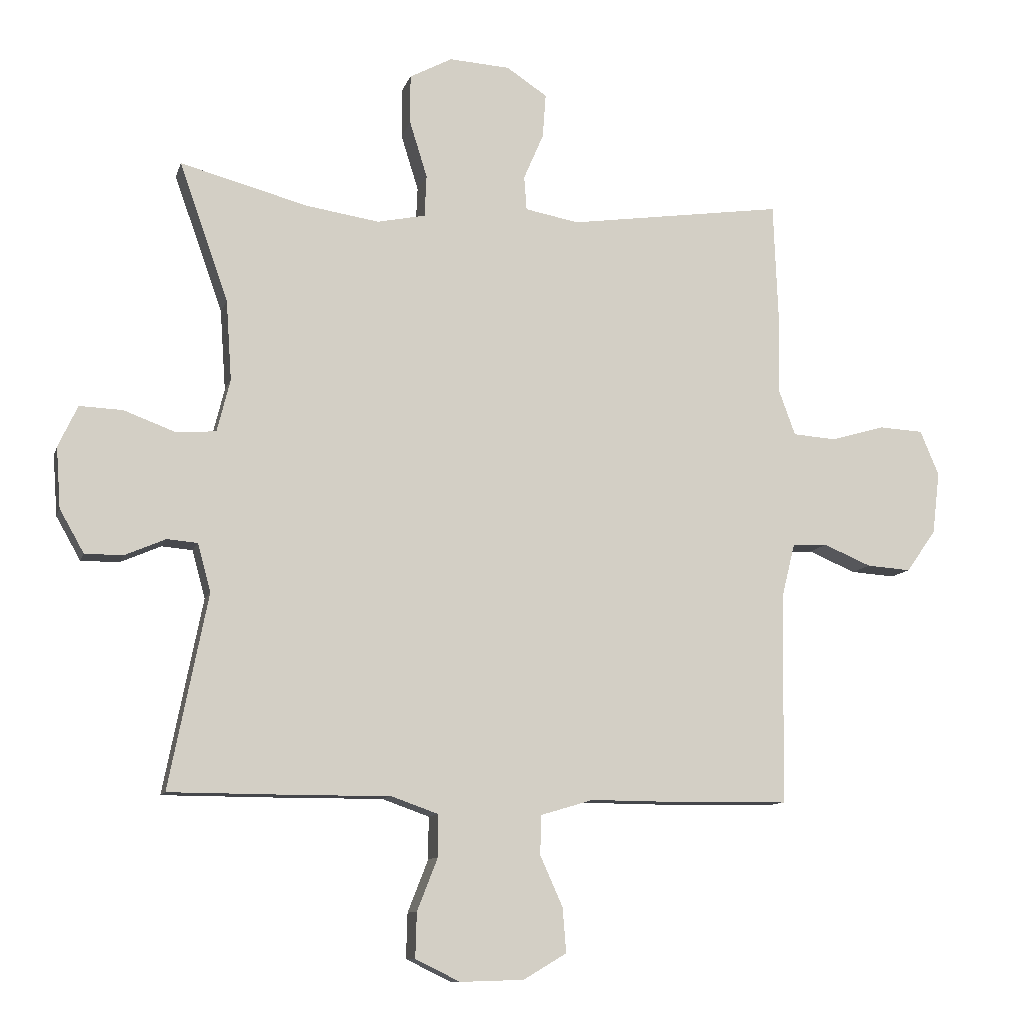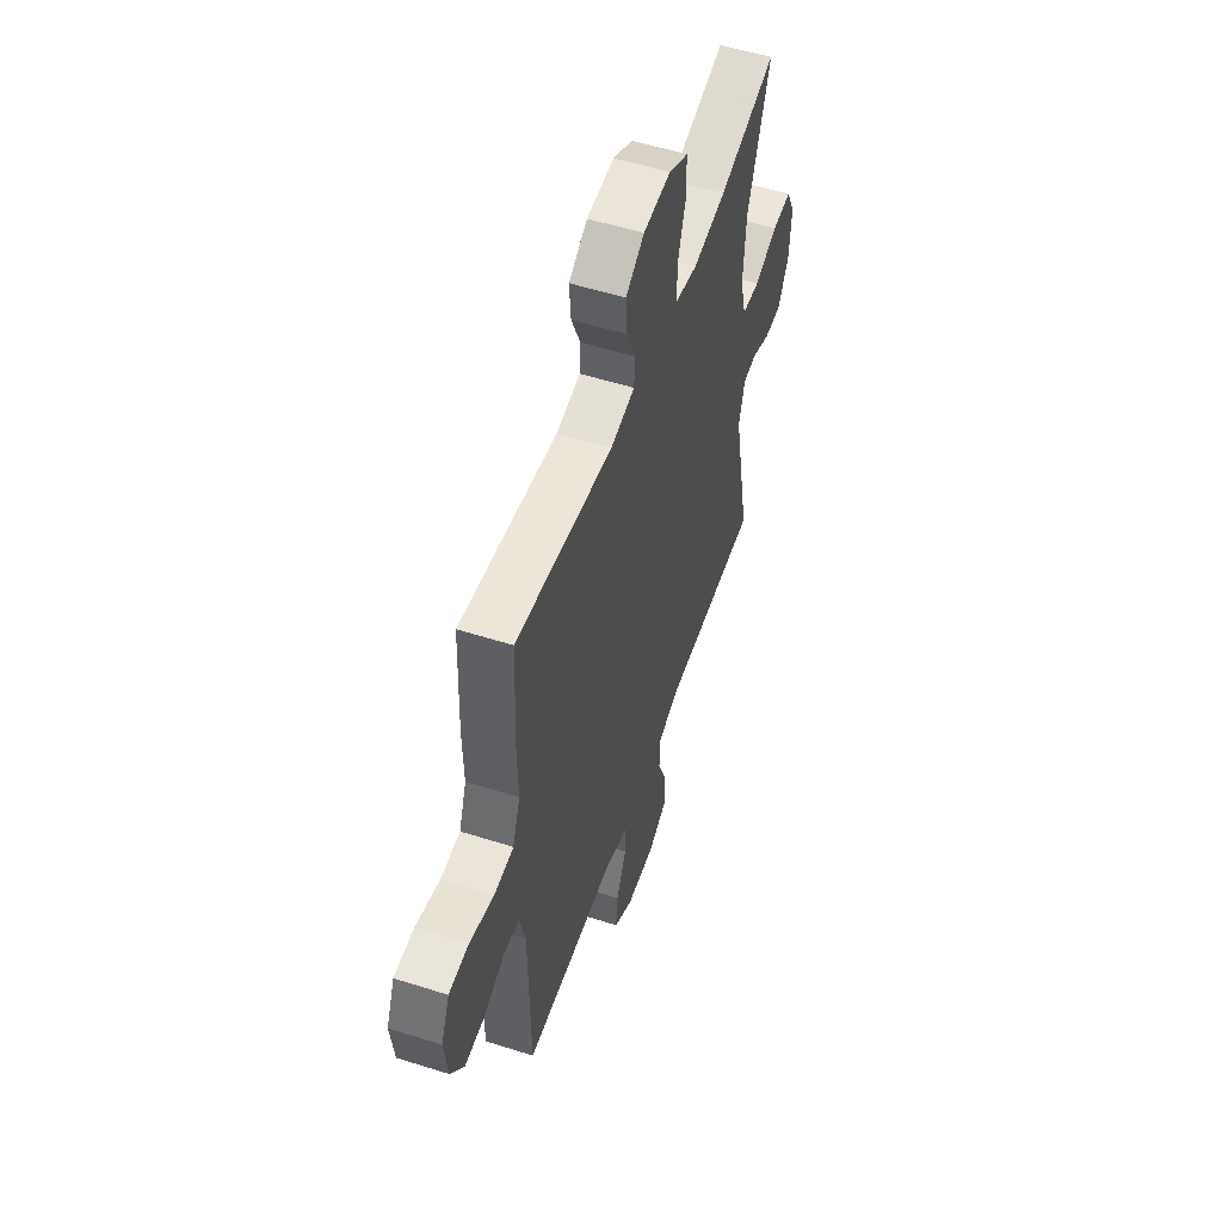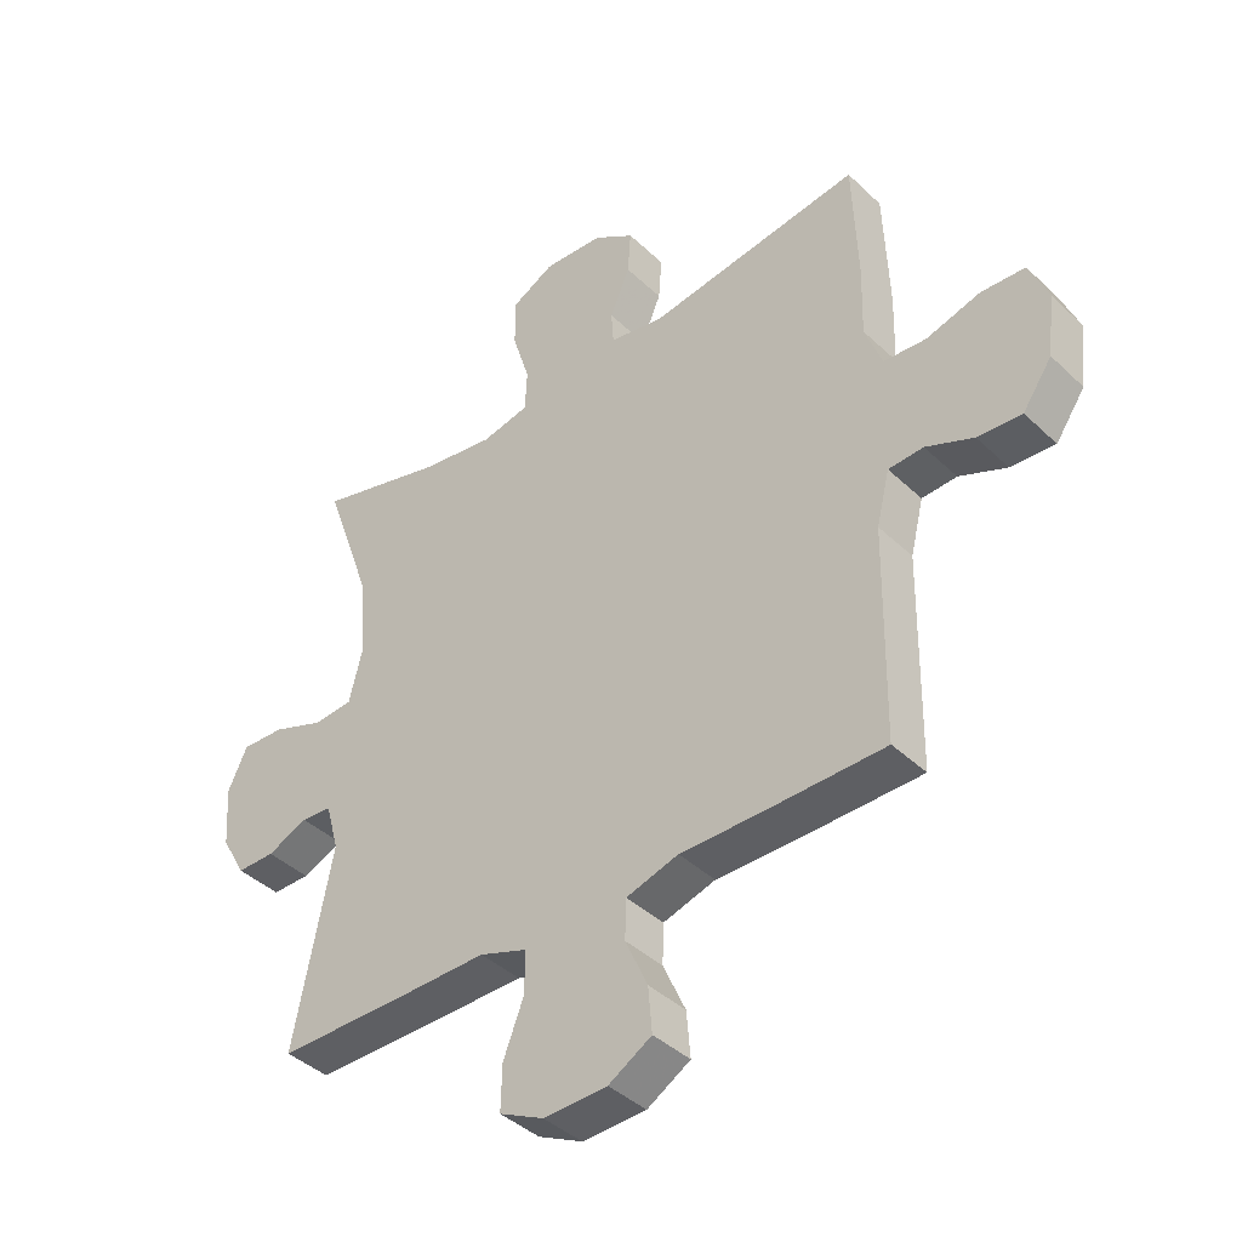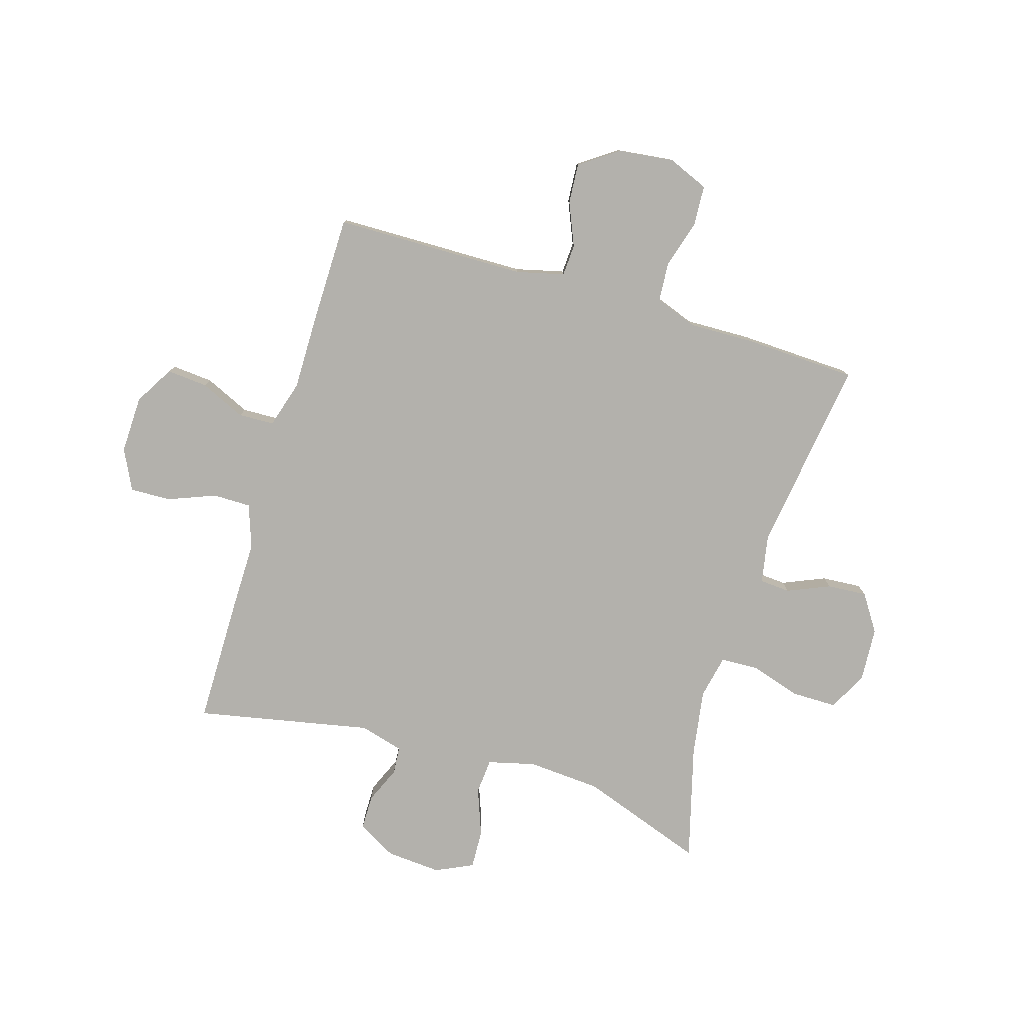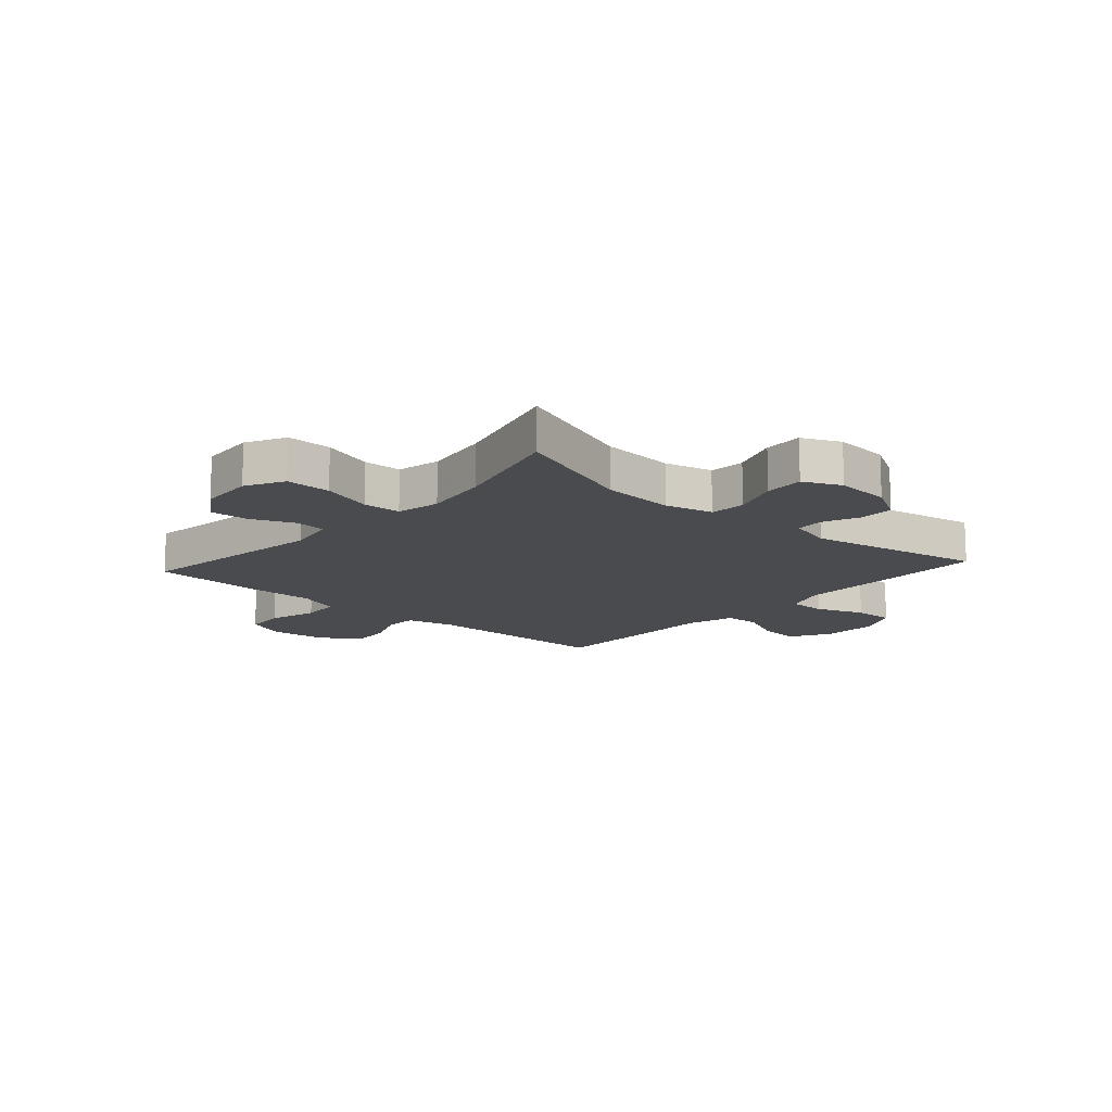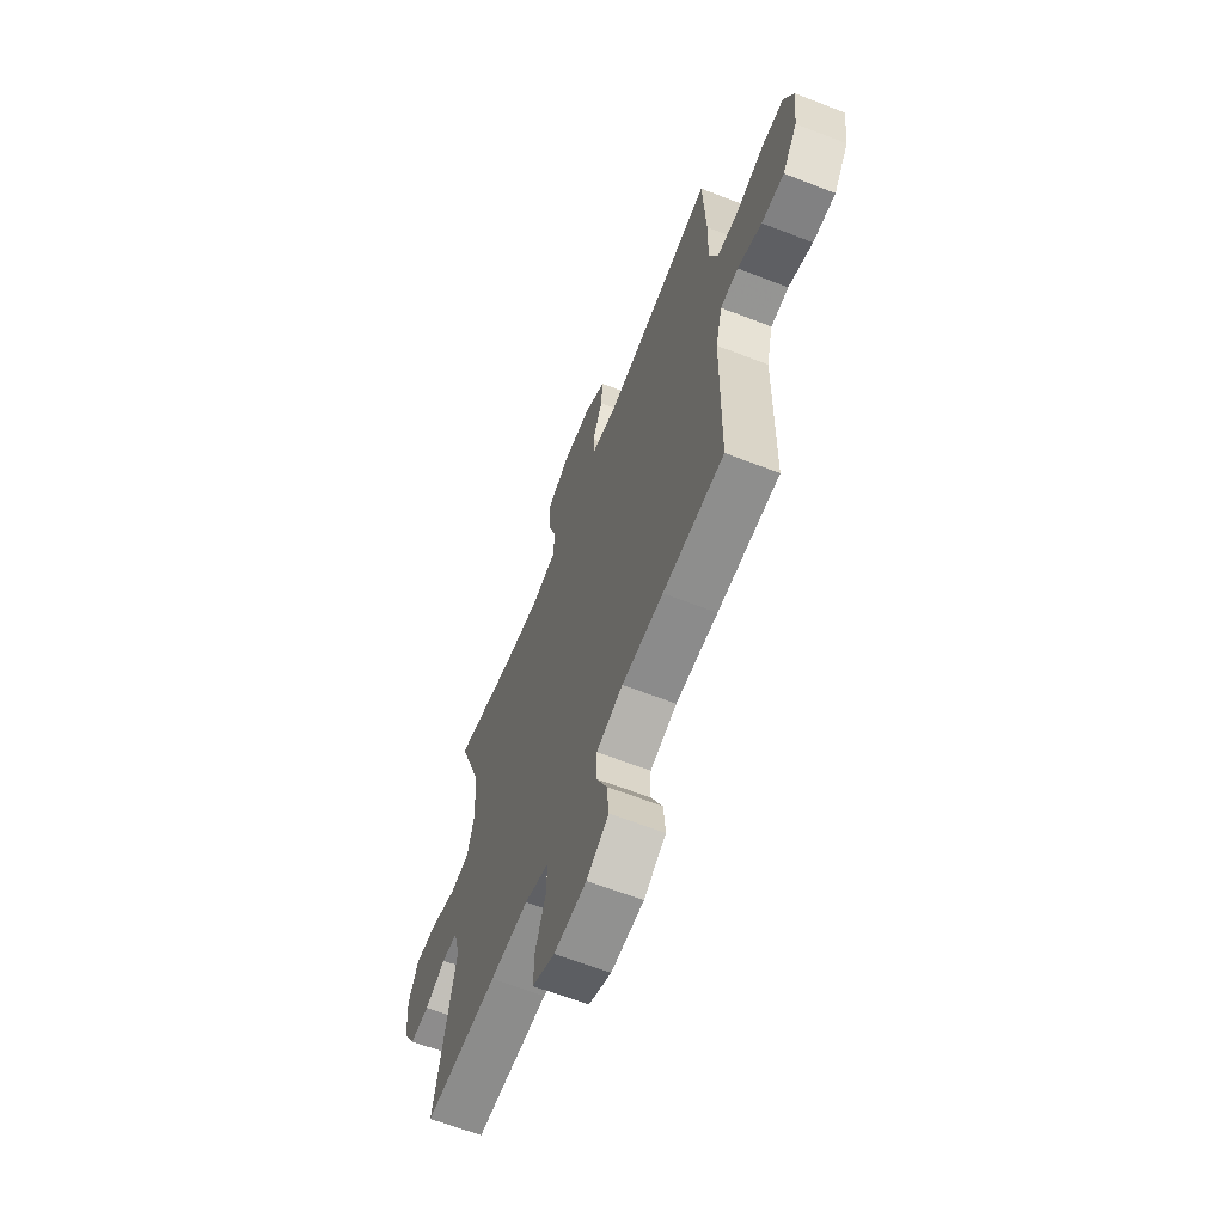
<metadata>
{"format":"obj","ext":"obj","renderer":"f3d","projection":"perspective","resolution":1024,"background":"white","views":[{"elev":-10.3,"azim":165.8,"up":"+Z"},{"elev":54.2,"azim":-71.3,"up":"+Z"},{"elev":-40.8,"azim":-138.9,"up":"+Z"},{"elev":-79.1,"azim":-106.8,"up":"+Y"},{"elev":-14.0,"azim":48.1,"up":"+Y"},{"elev":-64.3,"azim":-111.4,"up":"+Z"}]}
</metadata>
<code>
v -0.5 0.07 0.5
v -0.156 0.07 0.451
v -0.07 0.07 0.467
v -0.066 0.07 0.521
v -0.098 0.07 0.596
v -0.103 0.07 0.666
v -0.038 0.07 0.709
v 0.059 0.07 0.715
v 0.127 0.07 0.679
v 0.127 0.07 0.6
v 0.099 0.07 0.51
v 0.102 0.07 0.443
v 0.179 0.07 0.427
v 0.296 0.07 0.445
v 0.5 0.07 0.5
v 0.422 0.07 0.279
v 0.413 0.07 0.15
v 0.434 0.07 0.066
v 0.497 0.07 0.061
v 0.58 0.07 0.092
v 0.649 0.07 0.095
v 0.68 0.07 0.029
v 0.673 0.07 -0.068
v 0.634 0.07 -0.137
v 0.573 0.07 -0.137
v 0.508 0.07 -0.109
v 0.459 0.07 -0.113
v 0.438 0.07 -0.19
v 0.5 0.07 -0.5
v 0.27 0.07 -0.501
v 0.15 0.07 -0.5
v 0.074 0.07 -0.527
v 0.074 0.07 -0.594
v 0.107 0.07 -0.678
v 0.109 0.07 -0.75
v 0.038 0.07 -0.785
v -0.064 0.07 -0.782
v -0.133 0.07 -0.741
v -0.127 0.07 -0.669
v -0.091 0.07 -0.589
v -0.093 0.07 -0.526
v -0.177 0.07 -0.501
v -0.308 0.07 -0.502
v -0.5 0.07 -0.5
v -0.505 0.07 -0.161
v -0.526 0.07 -0.076
v -0.582 0.07 -0.073
v -0.658 0.07 -0.105
v -0.729 0.07 -0.11
v -0.776 0.07 -0.043
v -0.788 0.07 0.056
v -0.758 0.07 0.128
v -0.687 0.07 0.132
v -0.601 0.07 0.107
v -0.532 0.07 0.112
v -0.505 0.07 0.186
v -0.508 0.07 0.3
v -0.5 0 0.5
v -0.156 0 0.451
v -0.07 0 0.467
v -0.066 0 0.521
v -0.098 0 0.596
v -0.103 0 0.666
v -0.038 0 0.709
v 0.059 0 0.715
v 0.127 0 0.679
v 0.127 0 0.6
v 0.099 0 0.51
v 0.102 0 0.443
v 0.179 0 0.427
v 0.296 0 0.445
v 0.5 0 0.5
v 0.422 0 0.279
v 0.413 0 0.15
v 0.434 0 0.066
v 0.497 0 0.061
v 0.58 0 0.092
v 0.649 0 0.095
v 0.68 0 0.029
v 0.673 0 -0.068
v 0.634 0 -0.137
v 0.573 0 -0.137
v 0.508 0 -0.109
v 0.459 0 -0.113
v 0.438 0 -0.19
v 0.5 0 -0.5
v 0.27 0 -0.501
v 0.15 0 -0.5
v 0.074 0 -0.527
v 0.074 0 -0.594
v 0.107 0 -0.678
v 0.109 0 -0.75
v 0.038 0 -0.785
v -0.064 0 -0.782
v -0.133 0 -0.741
v -0.127 0 -0.669
v -0.091 0 -0.589
v -0.093 0 -0.526
v -0.177 0 -0.501
v -0.308 0 -0.502
v -0.5 0 -0.5
v -0.505 0 -0.161
v -0.526 0 -0.076
v -0.582 0 -0.073
v -0.658 0 -0.105
v -0.729 0 -0.11
v -0.776 0 -0.043
v -0.788 0 0.056
v -0.758 0 0.128
v -0.687 0 0.132
v -0.601 0 0.107
v -0.532 0 0.112
v -0.505 0 0.186
v -0.508 0 0.3
f 56 57 1 2
f 55 56 2 3
f 52 53 54
f 51 52 54
f 50 51 54
f 49 50 54
f 48 49 54
f 47 48 54
f 46 47 54 55
f 45 46 55 3
f 44 45 3
f 43 44 3
f 42 43 3
f 38 39 40
f 37 38 40
f 36 37 40
f 35 36 40
f 34 35 40
f 33 34 40
f 32 33 40 41
f 41 42 3
f 32 41 3
f 31 32 3
f 31 3 4
f 30 31 4
f 29 30 4
f 28 29 4
f 24 25 26
f 23 24 26
f 22 23 26
f 21 22 26
f 20 21 26
f 19 20 26
f 18 19 26 27
f 28 4 5
f 27 28 5
f 18 27 5
f 17 18 5
f 14 15 16
f 13 14 16 17
f 9 10 11
f 8 9 11
f 7 8 11
f 6 7 11
f 5 6 11
f 5 11 12
f 17 5 12
f 12 13 17
f 59 58 114 113
f 60 59 113 112
f 111 110 109
f 111 109 108
f 111 108 107
f 111 107 106
f 111 106 105
f 111 105 104
f 112 111 104 103
f 60 112 103 102
f 60 102 101
f 60 101 100
f 60 100 99
f 97 96 95
f 97 95 94
f 97 94 93
f 97 93 92
f 97 92 91
f 97 91 90
f 98 97 90 89
f 60 99 98
f 60 98 89
f 60 89 88
f 61 60 88
f 61 88 87
f 61 87 86
f 61 86 85
f 83 82 81
f 83 81 80
f 83 80 79
f 83 79 78
f 83 78 77
f 83 77 76
f 84 83 76 75
f 62 61 85
f 62 85 84
f 62 84 75
f 62 75 74
f 73 72 71
f 74 73 71 70
f 68 67 66
f 68 66 65
f 68 65 64
f 68 64 63
f 68 63 62
f 69 68 62
f 69 62 74
f 74 70 69
f 1 58 59 2
f 2 59 60 3
f 3 60 61 4
f 4 61 62 5
f 5 62 63 6
f 6 63 64 7
f 7 64 65 8
f 8 65 66 9
f 9 66 67 10
f 10 67 68 11
f 11 68 69 12
f 12 69 70 13
f 13 70 71 14
f 14 71 72 15
f 15 72 73 16
f 16 73 74 17
f 17 74 75 18
f 18 75 76 19
f 19 76 77 20
f 20 77 78 21
f 21 78 79 22
f 22 79 80 23
f 23 80 81 24
f 24 81 82 25
f 25 82 83 26
f 26 83 84 27
f 27 84 85 28
f 28 85 86 29
f 29 86 87 30
f 30 87 88 31
f 31 88 89 32
f 32 89 90 33
f 33 90 91 34
f 34 91 92 35
f 35 92 93 36
f 36 93 94 37
f 37 94 95 38
f 38 95 96 39
f 39 96 97 40
f 40 97 98 41
f 41 98 99 42
f 42 99 100 43
f 43 100 101 44
f 44 101 102 45
f 45 102 103 46
f 46 103 104 47
f 47 104 105 48
f 48 105 106 49
f 49 106 107 50
f 50 107 108 51
f 51 108 109 52
f 52 109 110 53
f 53 110 111 54
f 54 111 112 55
f 55 112 113 56
f 56 113 114 57
f 57 114 58 1

</code>
